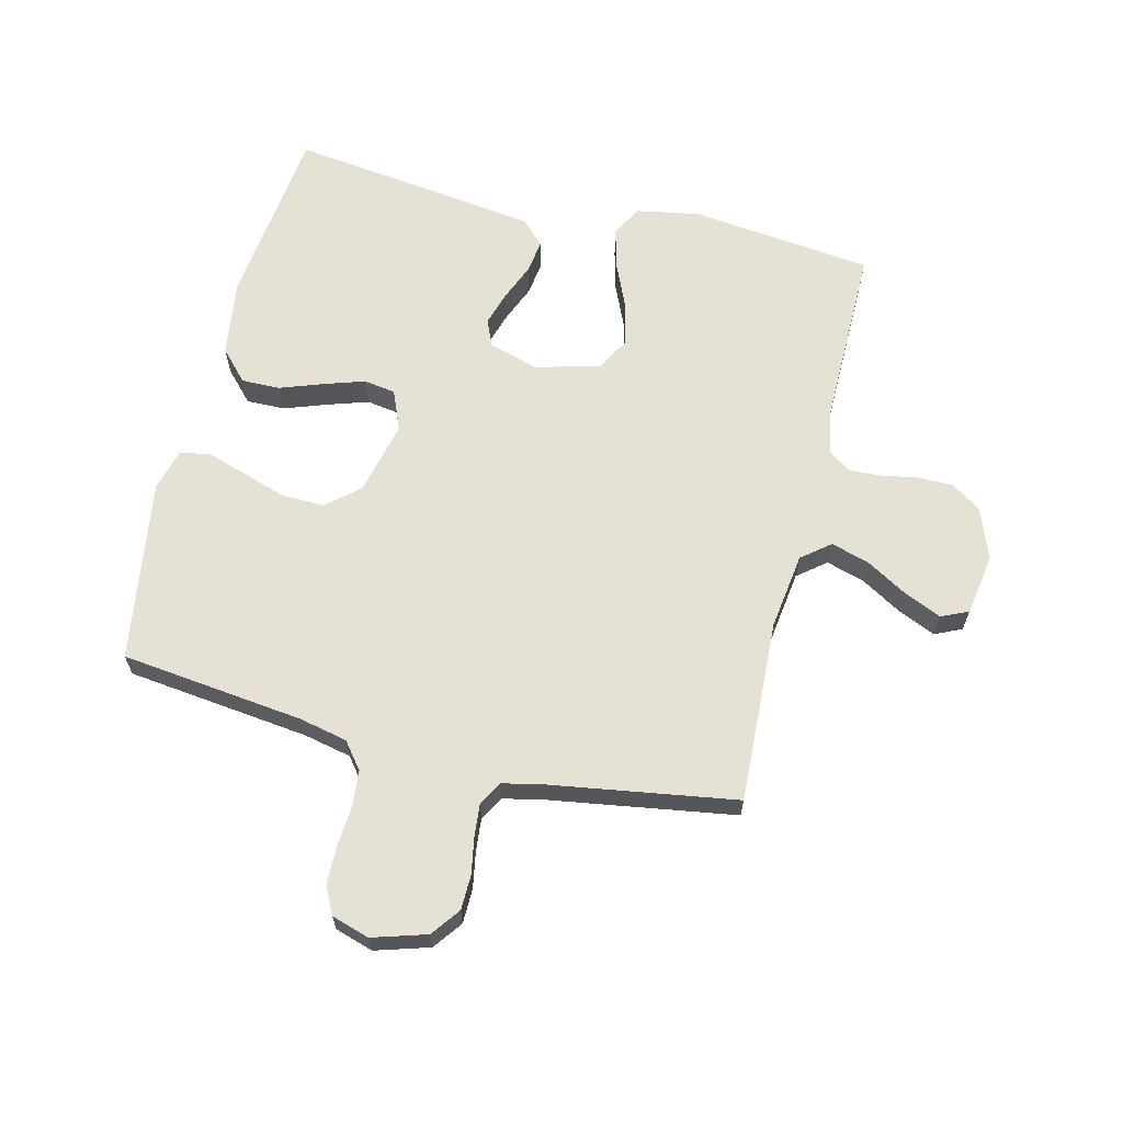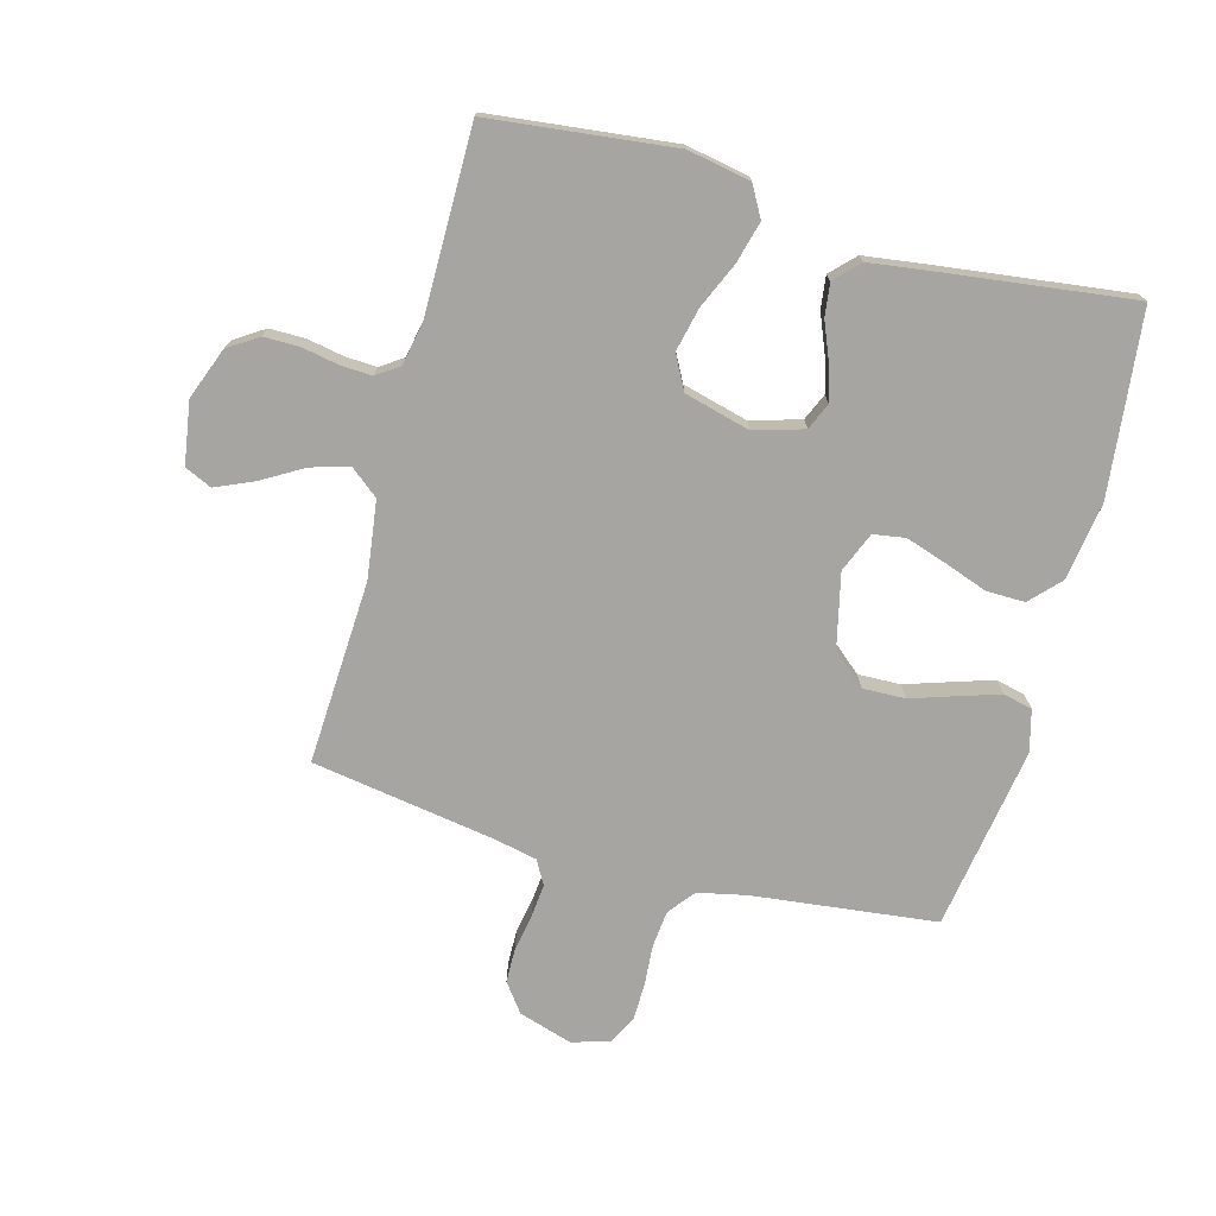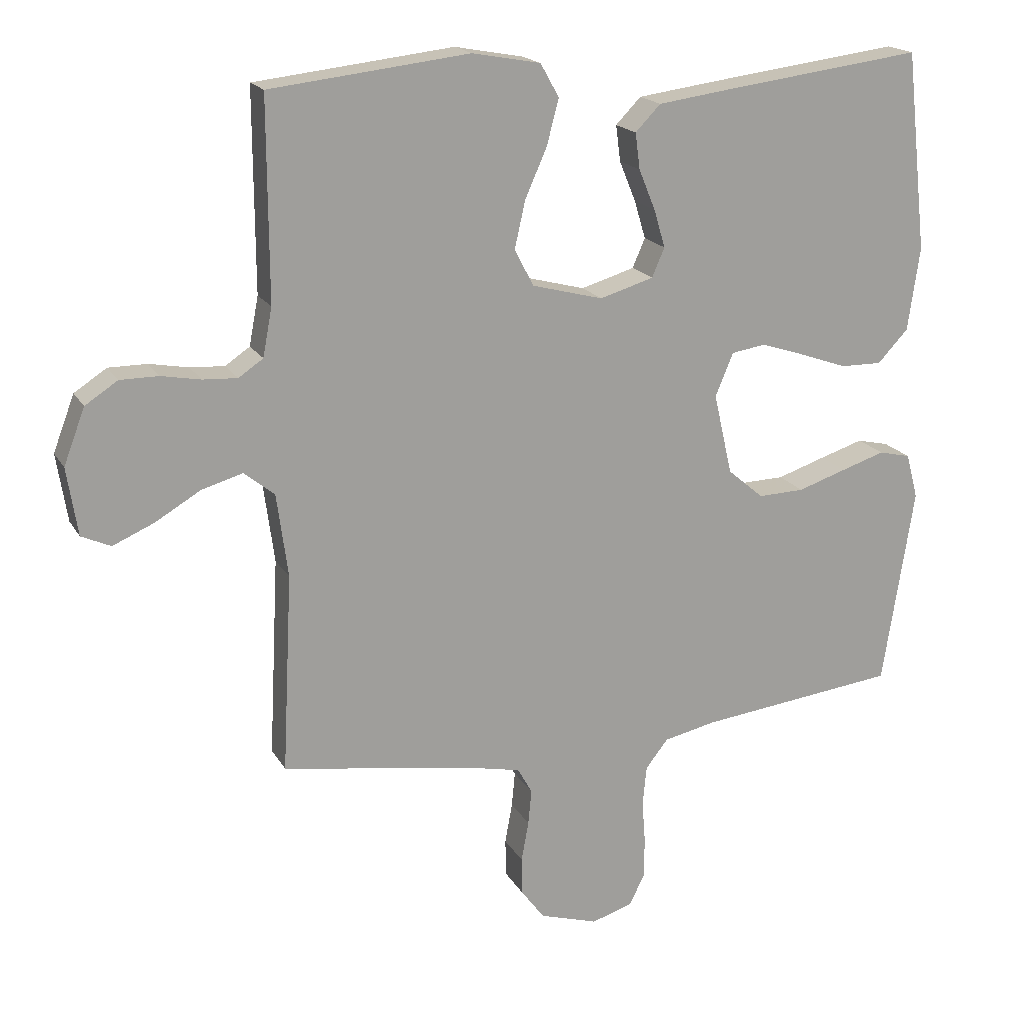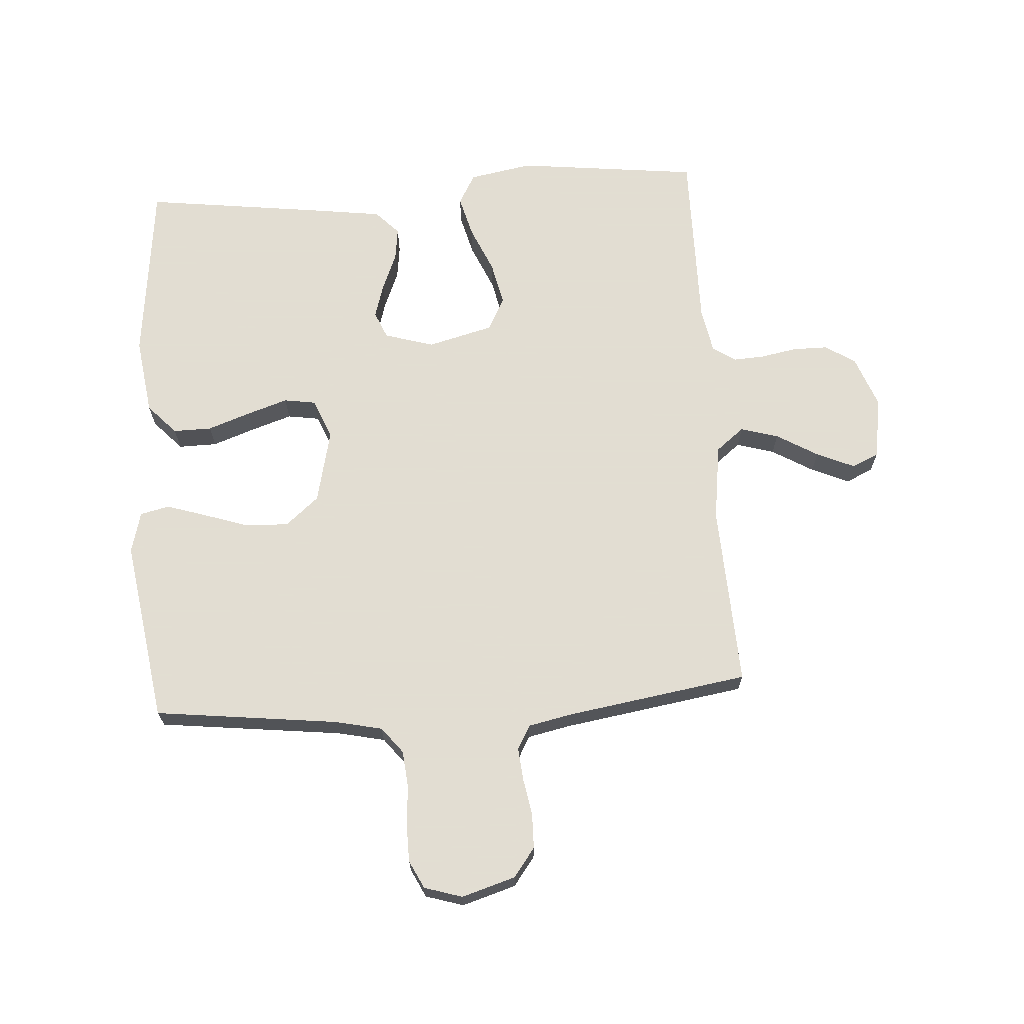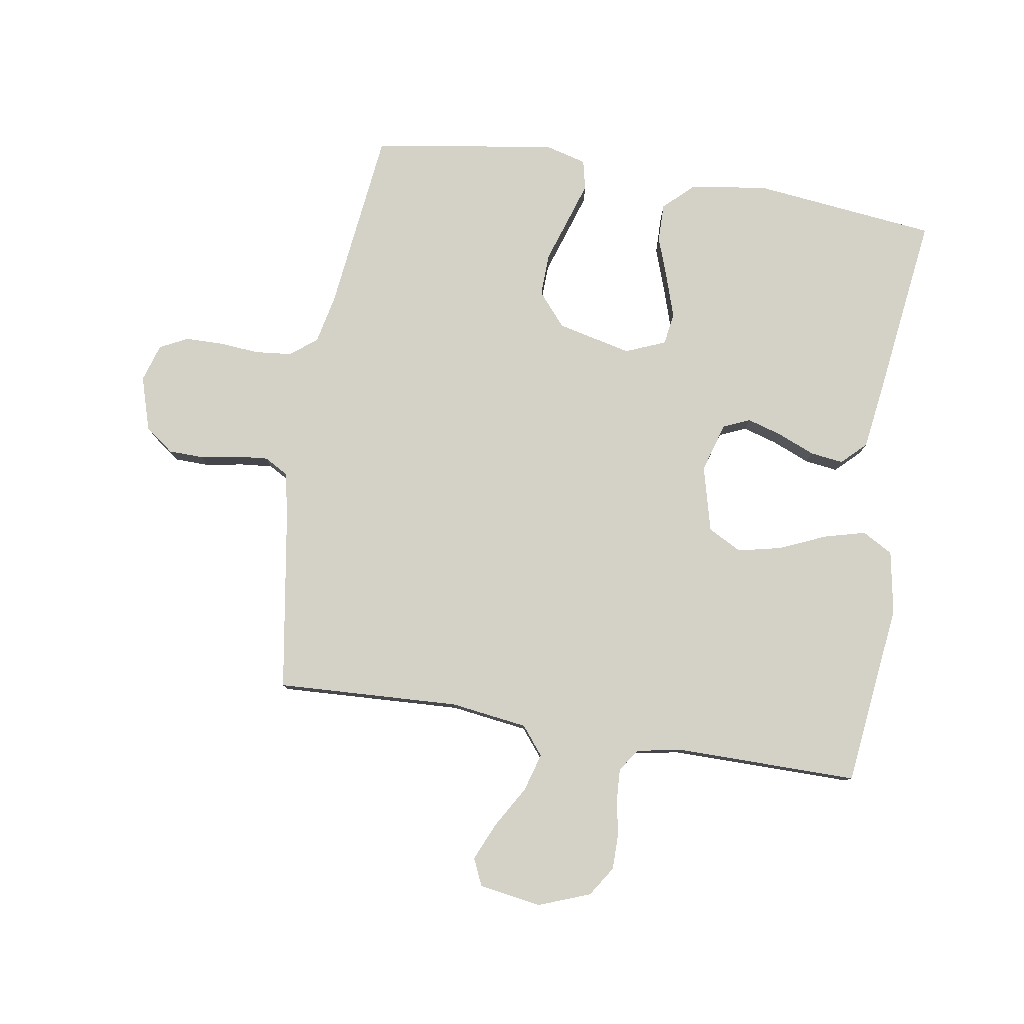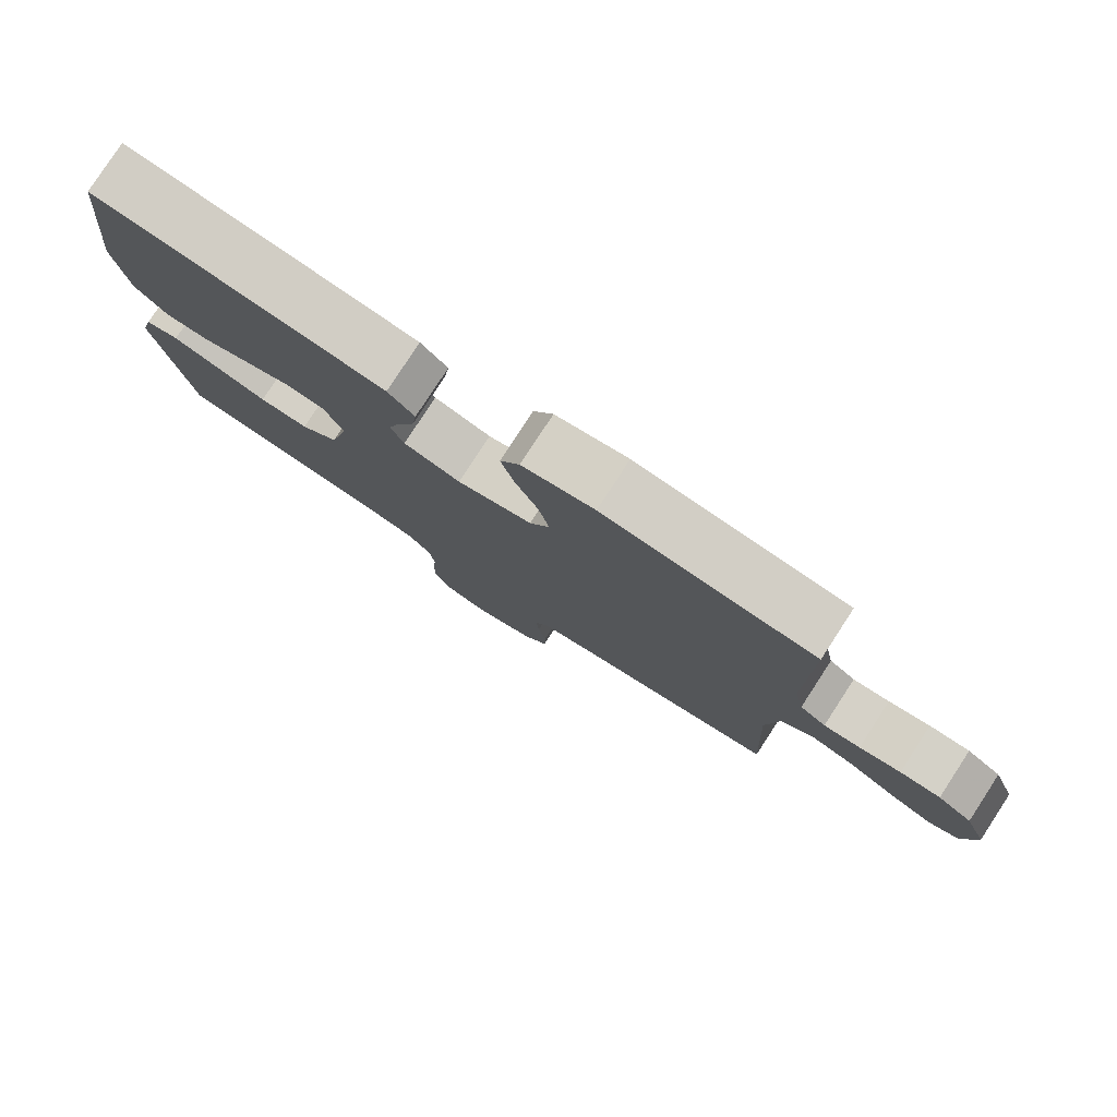
<metadata>
{"format":"obj","ext":"obj","renderer":"f3d","projection":"perspective","resolution":1024,"background":"white","views":[{"elev":64.5,"azim":-166.1,"up":"+Y"},{"elev":-73.9,"azim":-15.2,"up":"+Y"},{"elev":18.3,"azim":-21.4,"up":"+Z"},{"elev":68.1,"azim":176.3,"up":"+Y"},{"elev":79.8,"azim":-80.7,"up":"+Y"},{"elev":79.8,"azim":-146.9,"up":"+Z"}]}
</metadata>
<code>
v -0.5 0.07 0.5
v -0.2 0.07 0.534
v -0.097 0.07 0.515
v -0.069 0.07 0.465
v -0.087 0.07 0.397
v -0.12 0.07 0.322
v -0.136 0.07 0.251
v -0.107 0.07 0.196
v 0 0.07 0.168
v 0.081 0.07 0.192
v 0.1 0.07 0.236
v 0.083 0.07 0.293
v 0.058 0.07 0.354
v 0.051 0.07 0.408
v 0.089 0.07 0.447
v 0.2 0.07 0.462
v 0.5 0.07 0.5
v 0.533 0.07 0.2
v 0.515 0.07 0.074
v 0.469 0.07 0.025
v 0.406 0.07 0.026
v 0.336 0.07 0.051
v 0.269 0.07 0.073
v 0.217 0.07 0.065
v 0.19 0.07 0
v 0.218 0.07 -0.122
v 0.272 0.07 -0.168
v 0.342 0.07 -0.166
v 0.415 0.07 -0.142
v 0.481 0.07 -0.121
v 0.529 0.07 -0.132
v 0.547 0.07 -0.2
v 0.5 0.07 -0.5
v 0.2 0.07 -0.535
v 0.121 0.07 -0.552
v 0.087 0.07 -0.595
v 0.081 0.07 -0.655
v 0.086 0.07 -0.721
v 0.085 0.07 -0.782
v 0.062 0.07 -0.828
v 0 0.07 -0.847
v -0.088 0.07 -0.82
v -0.123 0.07 -0.773
v -0.124 0.07 -0.716
v -0.113 0.07 -0.655
v -0.108 0.07 -0.602
v -0.13 0.07 -0.563
v -0.2 0.07 -0.548
v -0.5 0.07 -0.5
v -0.485 0.07 -0.2
v -0.502 0.07 -0.074
v -0.548 0.07 -0.037
v -0.61 0.07 -0.055
v -0.678 0.07 -0.095
v -0.74 0.07 -0.122
v -0.784 0.07 -0.102
v -0.8 0.07 0
v -0.768 0.07 0.084
v -0.719 0.07 0.116
v -0.661 0.07 0.116
v -0.602 0.07 0.105
v -0.55 0.07 0.102
v -0.513 0.07 0.127
v -0.499 0.07 0.2
v -0.5 0 0.5
v -0.2 0 0.534
v -0.097 0 0.515
v -0.069 0 0.465
v -0.087 0 0.397
v -0.12 0 0.322
v -0.136 0 0.251
v -0.107 0 0.196
v 0 0 0.168
v 0.081 0 0.192
v 0.1 0 0.236
v 0.083 0 0.293
v 0.058 0 0.354
v 0.051 0 0.408
v 0.089 0 0.447
v 0.2 0 0.462
v 0.5 0 0.5
v 0.533 0 0.2
v 0.515 0 0.074
v 0.469 0 0.025
v 0.406 0 0.026
v 0.336 0 0.051
v 0.269 0 0.073
v 0.217 0 0.065
v 0.19 0 0
v 0.218 0 -0.122
v 0.272 0 -0.168
v 0.342 0 -0.166
v 0.415 0 -0.142
v 0.481 0 -0.121
v 0.529 0 -0.132
v 0.547 0 -0.2
v 0.5 0 -0.5
v 0.2 0 -0.535
v 0.121 0 -0.552
v 0.087 0 -0.595
v 0.081 0 -0.655
v 0.086 0 -0.721
v 0.085 0 -0.782
v 0.062 0 -0.828
v 0 0 -0.847
v -0.088 0 -0.82
v -0.123 0 -0.773
v -0.124 0 -0.716
v -0.113 0 -0.655
v -0.108 0 -0.602
v -0.13 0 -0.563
v -0.2 0 -0.548
v -0.5 0 -0.5
v -0.485 0 -0.2
v -0.502 0 -0.074
v -0.548 0 -0.037
v -0.61 0 -0.055
v -0.678 0 -0.095
v -0.74 0 -0.122
v -0.784 0 -0.102
v -0.8 0 0
v -0.768 0 0.084
v -0.719 0 0.116
v -0.661 0 0.116
v -0.602 0 0.105
v -0.55 0 0.102
v -0.513 0 0.127
v -0.499 0 0.2
f 58 59 60 61
f 58 61 62
f 57 58 62
f 56 57 62
f 53 54 55 56
f 52 53 56 62
f 51 52 62 63
f 48 49 50
f 47 48 50 51
f 42 43 44 45
f 42 45 46
f 41 42 46
f 40 41 46
f 37 38 39 40
f 36 37 40 46
f 35 36 46 47
f 31 32 33 34
f 28 29 30 31
f 28 31 34 35
f 19 20 21 22
f 19 22 23
f 18 19 23
f 17 18 23 24
f 15 16 17 24
f 12 13 14 15
f 11 12 15 24
f 3 4 5 6
f 3 6 7
f 64 1 2 3
f 64 3 7
f 63 64 7 8
f 51 63 8 9
f 47 51 9 10
f 27 28 35 47
f 26 27 47
f 25 26 47 10
f 10 11 24 25
f 125 124 123 122
f 126 125 122
f 126 122 121
f 126 121 120
f 120 119 118 117
f 126 120 117 116
f 127 126 116 115
f 114 113 112
f 115 114 112 111
f 109 108 107 106
f 110 109 106
f 110 106 105
f 110 105 104
f 104 103 102 101
f 110 104 101 100
f 111 110 100 99
f 98 97 96 95
f 95 94 93 92
f 99 98 95 92
f 86 85 84 83
f 87 86 83
f 87 83 82
f 88 87 82 81
f 88 81 80 79
f 79 78 77 76
f 88 79 76 75
f 70 69 68 67
f 71 70 67
f 67 66 65 128
f 71 67 128
f 72 71 128 127
f 73 72 127 115
f 74 73 115 111
f 111 99 92 91
f 111 91 90
f 74 111 90 89
f 89 88 75 74
f 1 65 66 2
f 2 66 67 3
f 3 67 68 4
f 4 68 69 5
f 5 69 70 6
f 6 70 71 7
f 7 71 72 8
f 8 72 73 9
f 9 73 74 10
f 10 74 75 11
f 11 75 76 12
f 12 76 77 13
f 13 77 78 14
f 14 78 79 15
f 15 79 80 16
f 16 80 81 17
f 17 81 82 18
f 18 82 83 19
f 19 83 84 20
f 20 84 85 21
f 21 85 86 22
f 22 86 87 23
f 23 87 88 24
f 24 88 89 25
f 25 89 90 26
f 26 90 91 27
f 27 91 92 28
f 28 92 93 29
f 29 93 94 30
f 30 94 95 31
f 31 95 96 32
f 32 96 97 33
f 33 97 98 34
f 34 98 99 35
f 35 99 100 36
f 36 100 101 37
f 37 101 102 38
f 38 102 103 39
f 39 103 104 40
f 40 104 105 41
f 41 105 106 42
f 42 106 107 43
f 43 107 108 44
f 44 108 109 45
f 45 109 110 46
f 46 110 111 47
f 47 111 112 48
f 48 112 113 49
f 49 113 114 50
f 50 114 115 51
f 51 115 116 52
f 52 116 117 53
f 53 117 118 54
f 54 118 119 55
f 55 119 120 56
f 56 120 121 57
f 57 121 122 58
f 58 122 123 59
f 59 123 124 60
f 60 124 125 61
f 61 125 126 62
f 62 126 127 63
f 63 127 128 64
f 64 128 65 1

</code>
